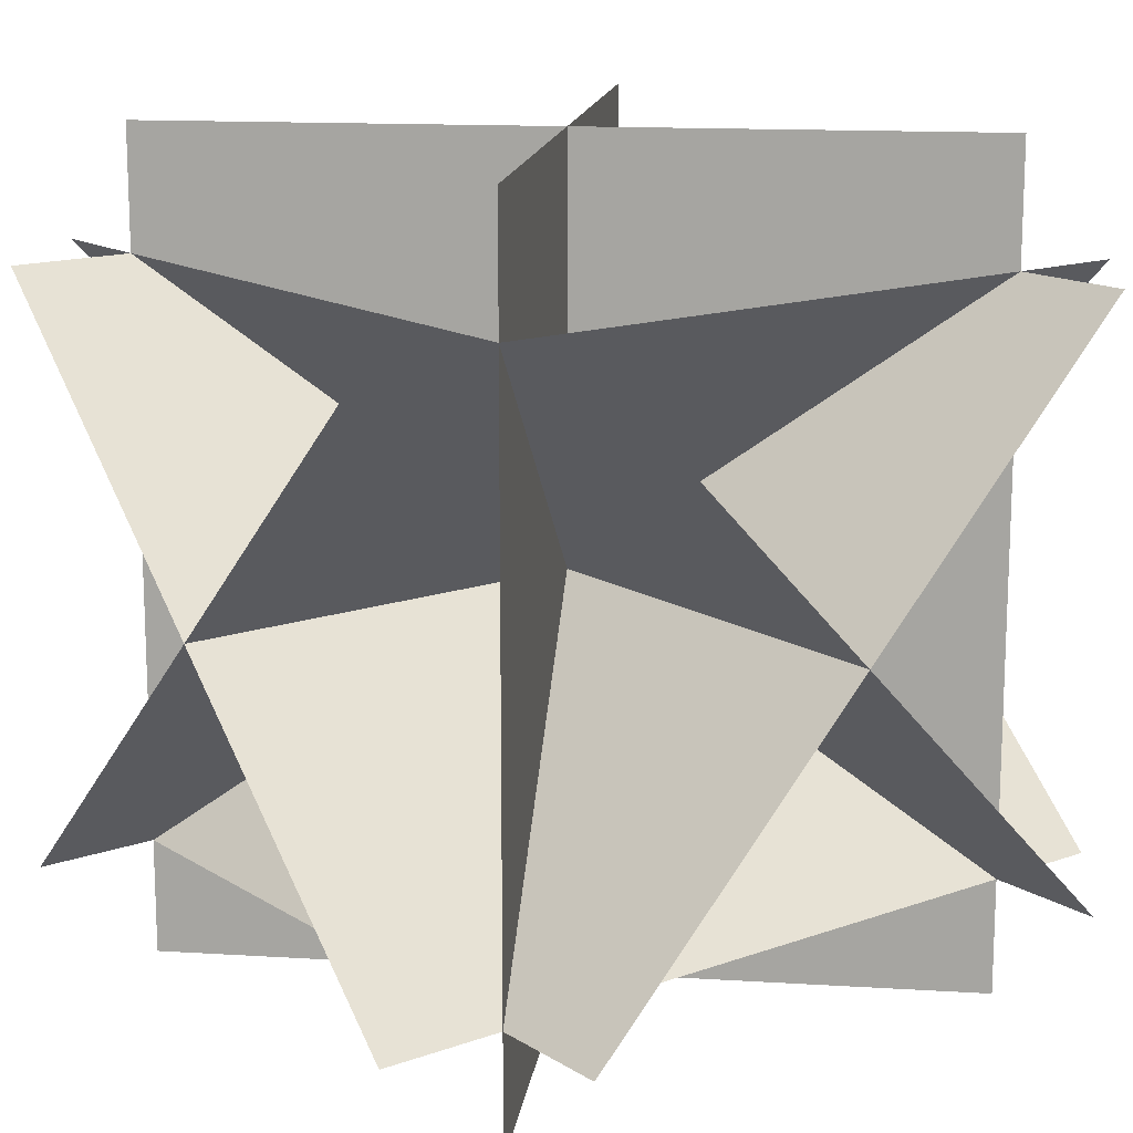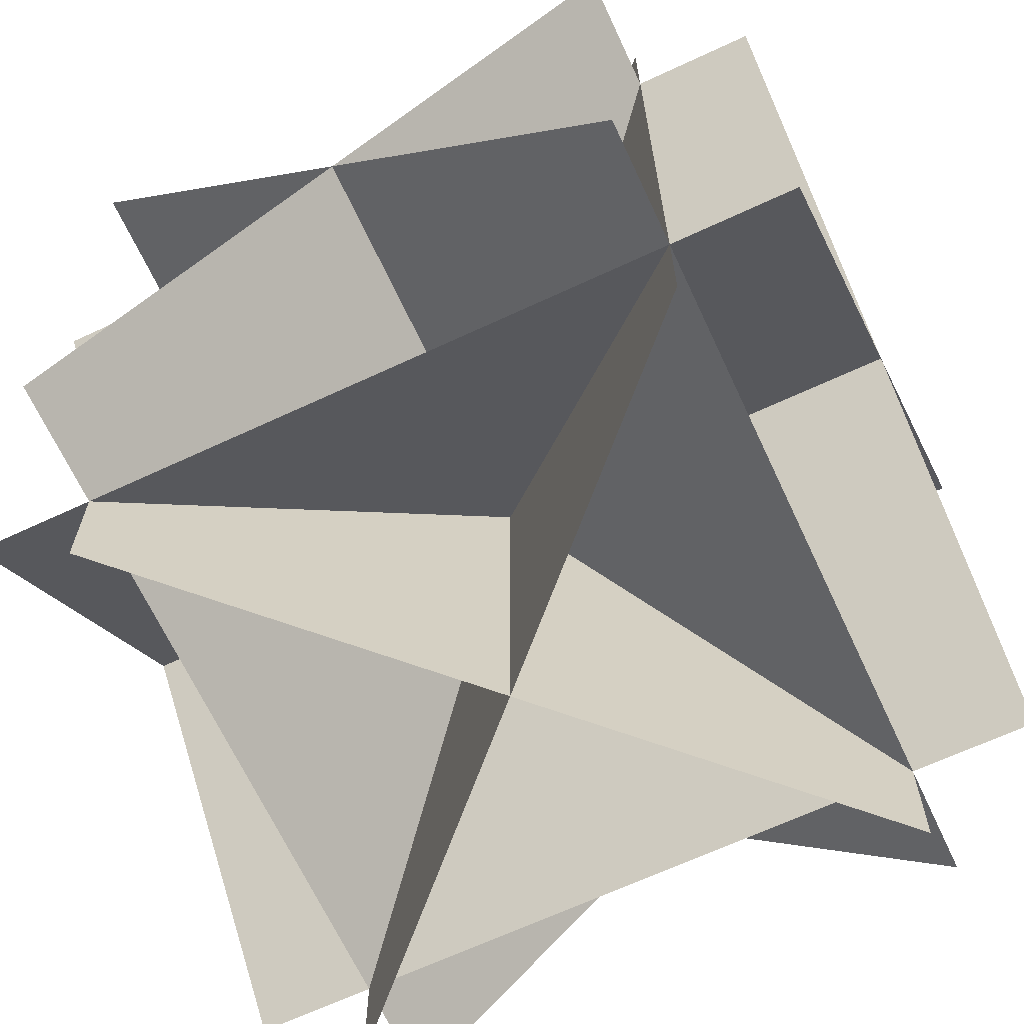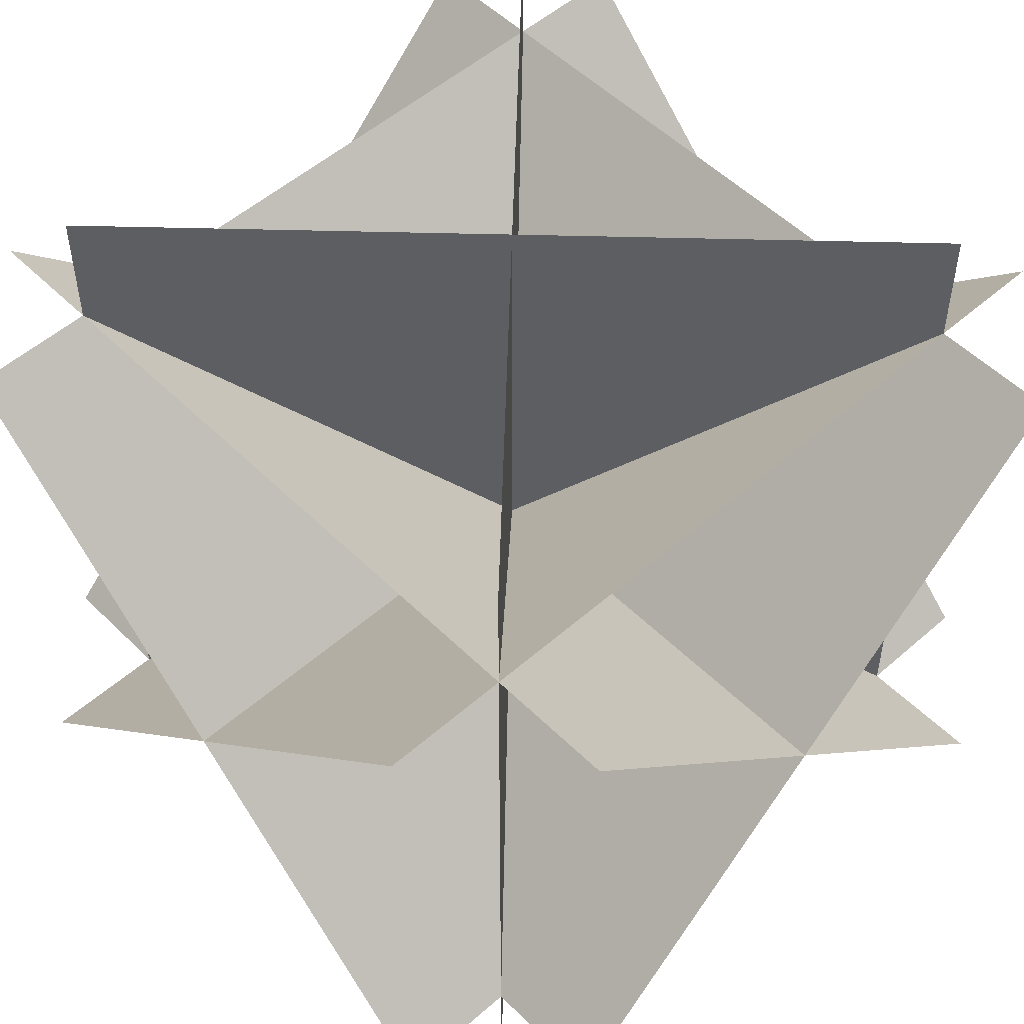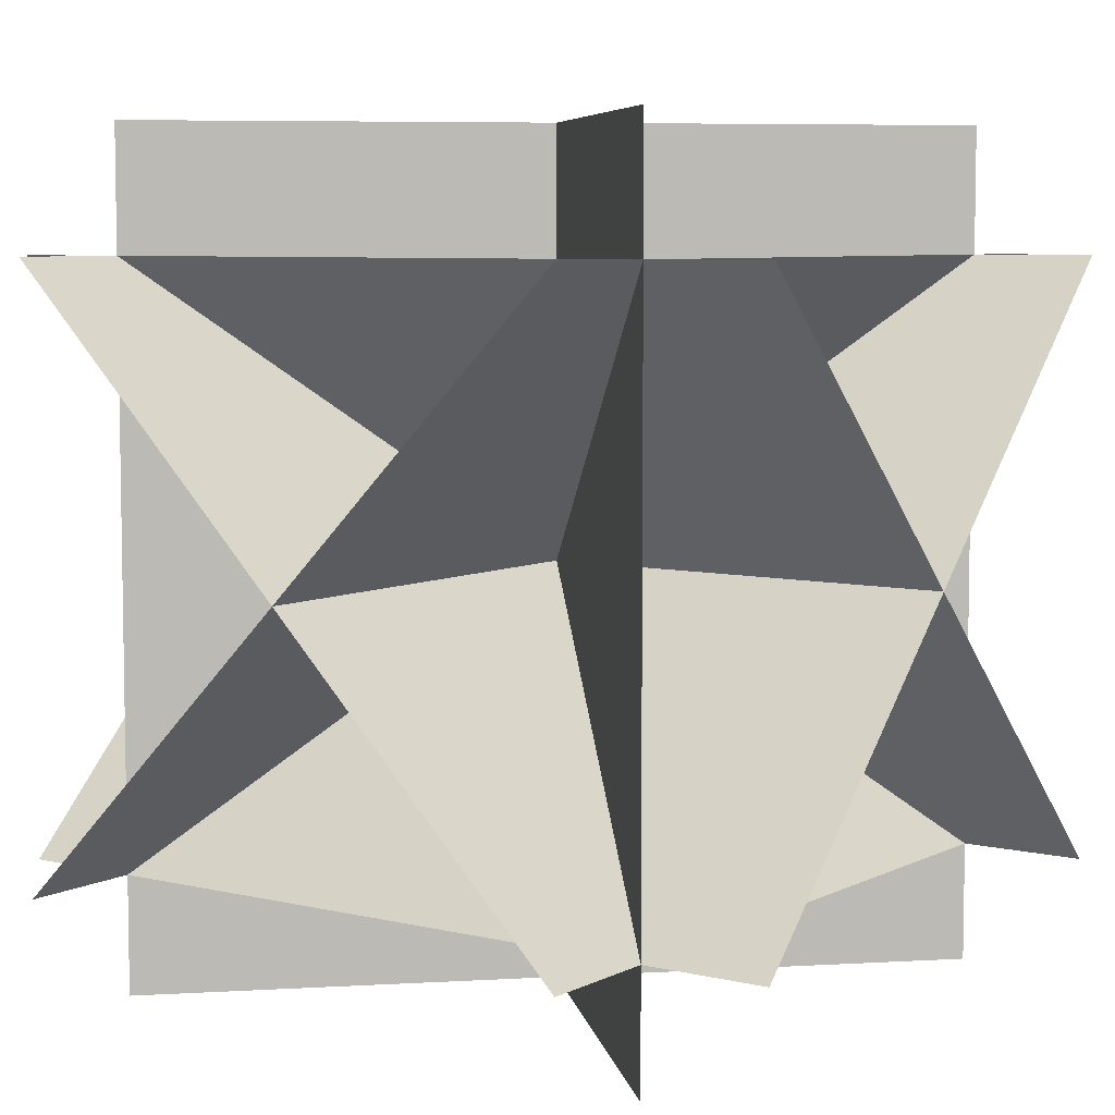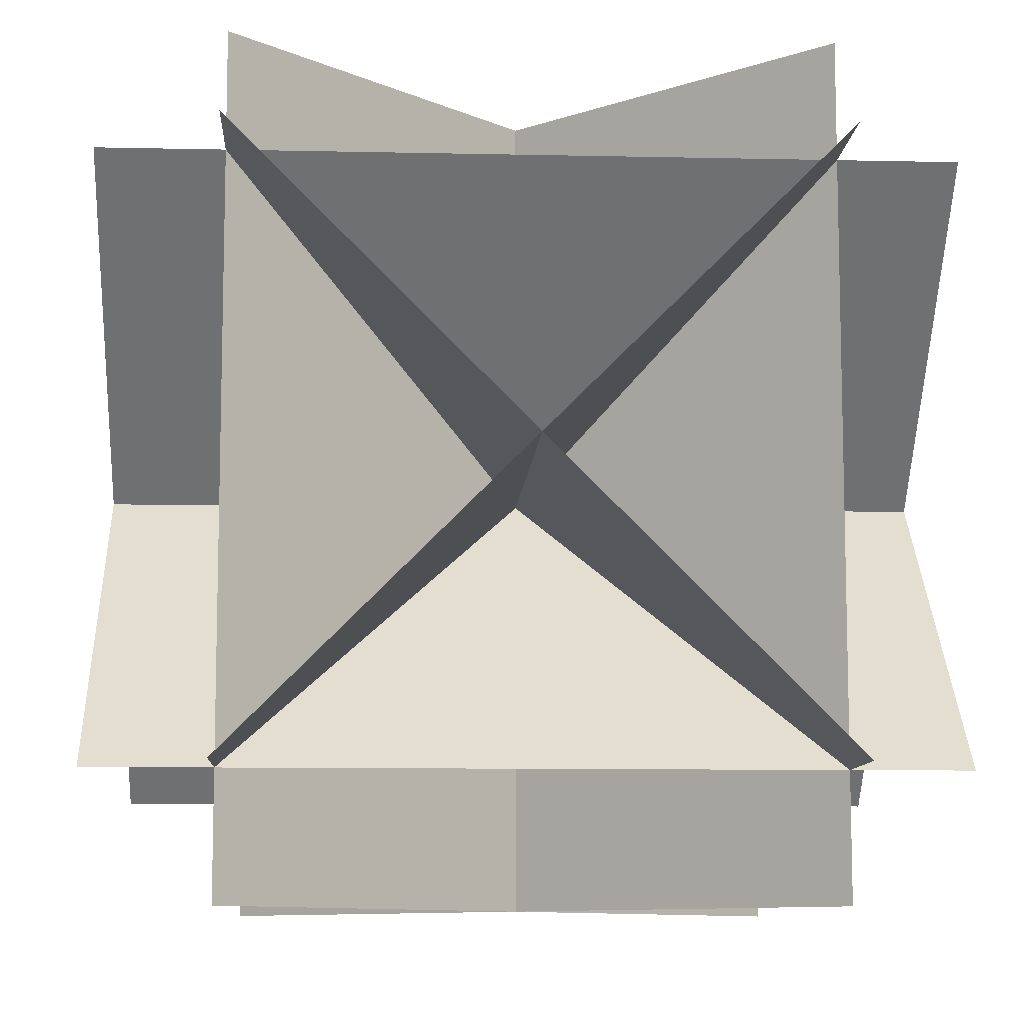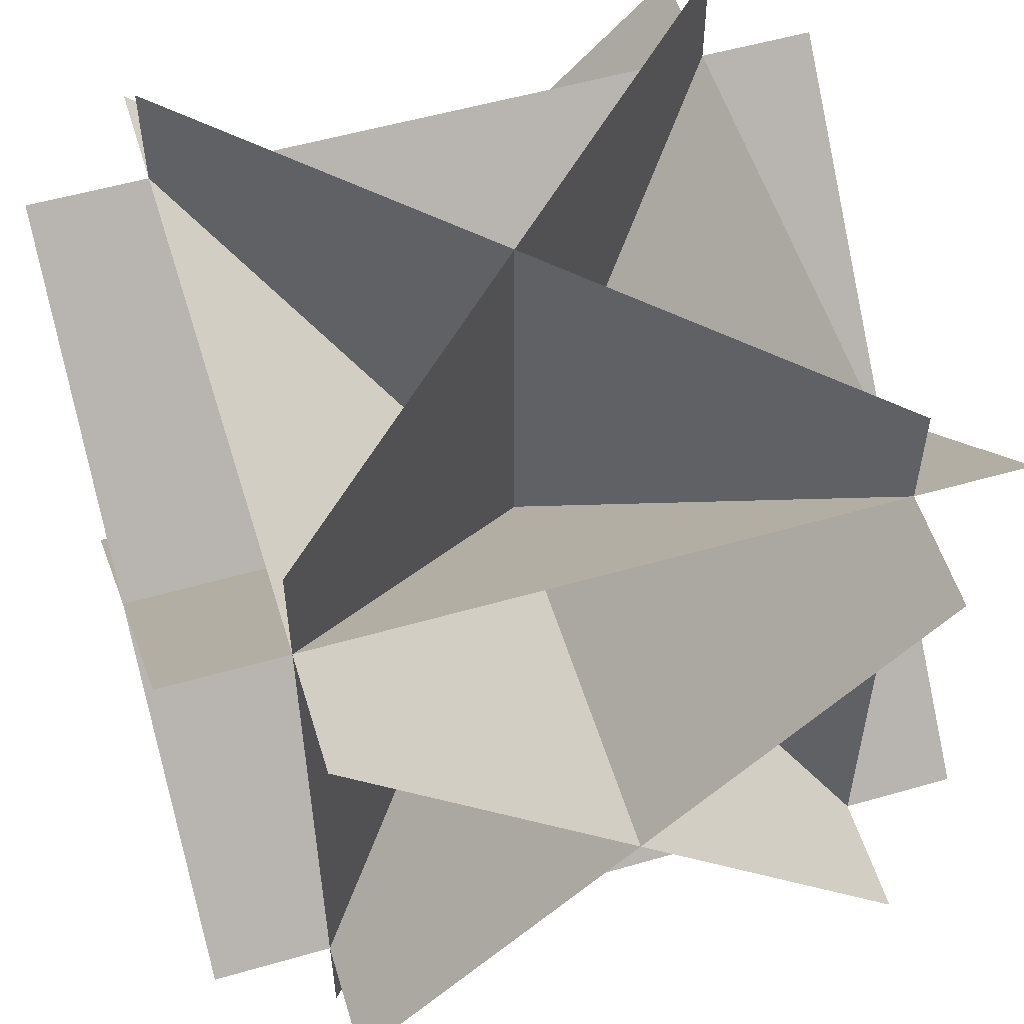
<metadata>
{"format":"obj","ext":"obj","renderer":"f3d","projection":"perspective","resolution":1024,"background":"white","views":[{"elev":14.8,"azim":142.5,"up":"+Y"},{"elev":-66.9,"azim":115.0,"up":"+Y"},{"elev":52.4,"azim":136.6,"up":"+Y"},{"elev":6.5,"azim":125.2,"up":"+Y"},{"elev":-9.6,"azim":-93.3,"up":"+Z"},{"elev":54.9,"azim":163.1,"up":"+Z"}]}
</metadata>
<code>
v 0.7562 0.5303 -0.5366
v -0.7438 0.5303 -0.5366
v 0.7562 -0.5303 0.5241
v -0.7438 -0.5303 0.5241
v -0.7438 0.5303 -0.5366
v 0.7562 0.5303 -0.5366
v -0.7438 -0.5303 0.5241
v 0.7562 -0.5303 0.5241
v 0.7562 0.5303 0.5241
v -0.7438 0.5303 0.5241
v 0.7562 -0.5303 -0.5366
v -0.7438 -0.5303 -0.5366
v -0.7438 0.5303 0.5241
v 0.7562 0.5303 0.5241
v -0.7438 -0.5303 -0.5366
v 0.7562 -0.5303 -0.5366
v 0.5303 0.5303 -0.7625
v 0.5303 0.5303 0.7375
v -0.5303 -0.5303 -0.7625
v -0.5303 -0.5303 0.7375
v 0.5303 0.5303 0.7375
v 0.5303 0.5303 -0.7625
v -0.5303 -0.5303 0.7375
v -0.5303 -0.5303 -0.7625
v -0.5303 0.5303 -0.7625
v -0.5303 0.5303 0.7375
v 0.5303 -0.5303 -0.7625
v 0.5303 -0.5303 0.7375
v -0.5303 0.5303 0.7375
v -0.5303 0.5303 -0.7625
v 0.5303 -0.5303 0.7375
v 0.5303 -0.5303 -0.7625
v 0.5303 0.7562 0.5241
v 0.5303 -0.7438 0.5241
v -0.5303 0.7562 -0.5366
v -0.5303 -0.7438 -0.5366
v 0.5303 -0.7438 0.5241
v 0.5303 0.7562 0.5241
v -0.5303 -0.7438 -0.5366
v -0.5303 0.7562 -0.5366
v -0.5303 0.7562 0.5241
v -0.5303 -0.7438 0.5241
v 0.5303 0.7562 -0.5366
v 0.5303 -0.7438 -0.5366
v -0.5303 -0.7438 0.5241
v -0.5303 0.7562 0.5241
v 0.5303 -0.7438 -0.5366
v 0.5303 0.7562 -0.5366
f 4 7 5 2
f 8 3 1 6
f 7 8 6 5
f 6 1 2 5
f 7 4 3 8
f 12 15 13 10
f 16 11 9 14
f 15 16 14 13
f 14 9 10 13
f 15 12 11 16
f 20 23 21 18
f 24 19 17 22
f 23 24 22 21
f 22 17 18 21
f 23 20 19 24
f 28 31 29 26
f 32 27 25 30
f 31 32 30 29
f 30 25 26 29
f 31 28 27 32
f 36 39 37 34
f 40 35 33 38
f 39 40 38 37
f 38 33 34 37
f 39 36 35 40
f 44 47 45 42
f 48 43 41 46
f 47 48 46 45
f 46 41 42 45
f 47 44 43 48

</code>
